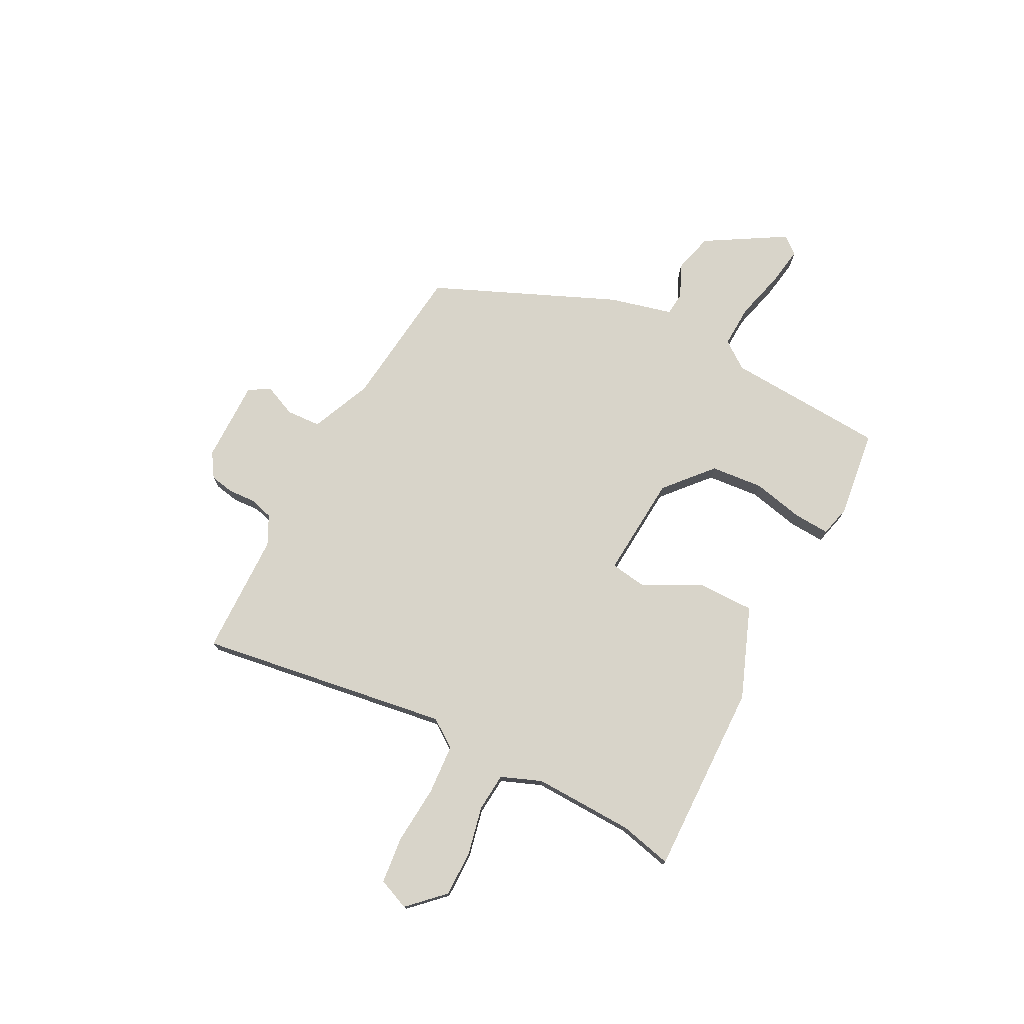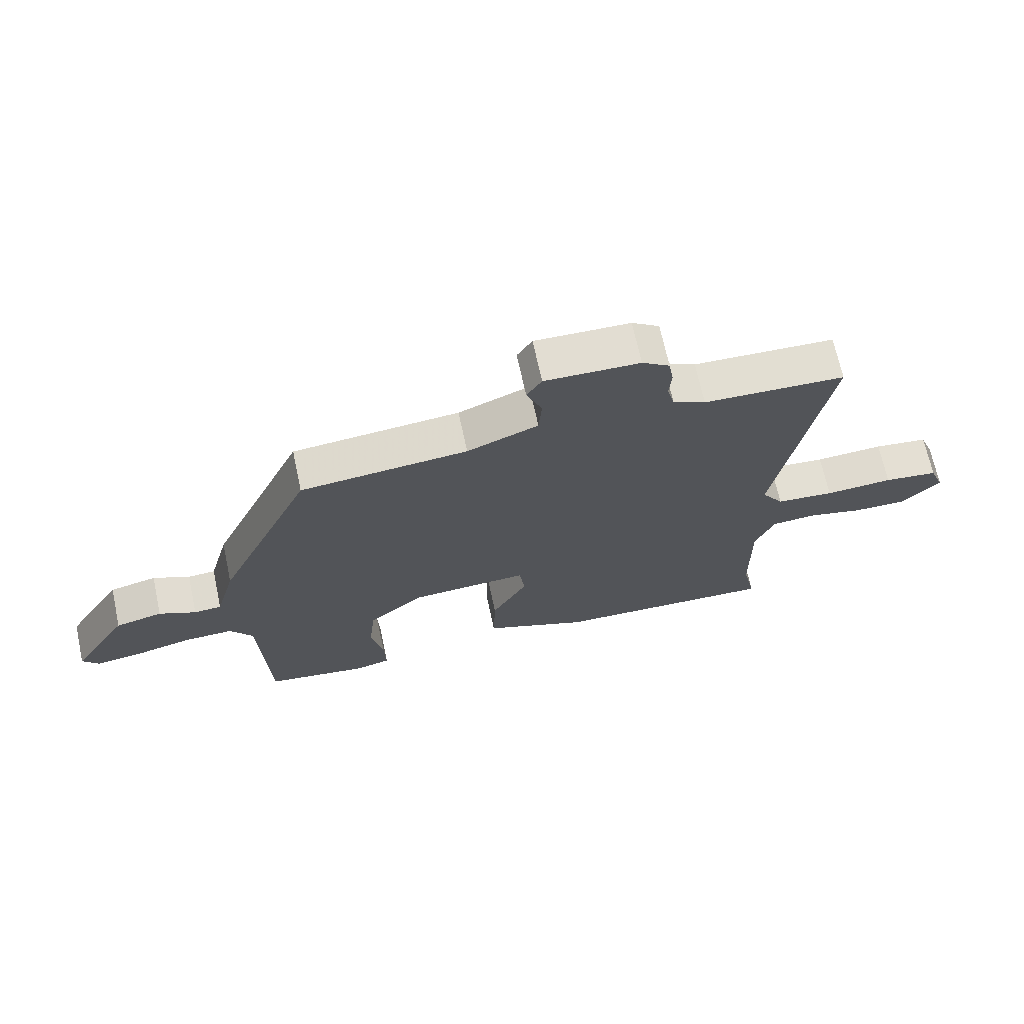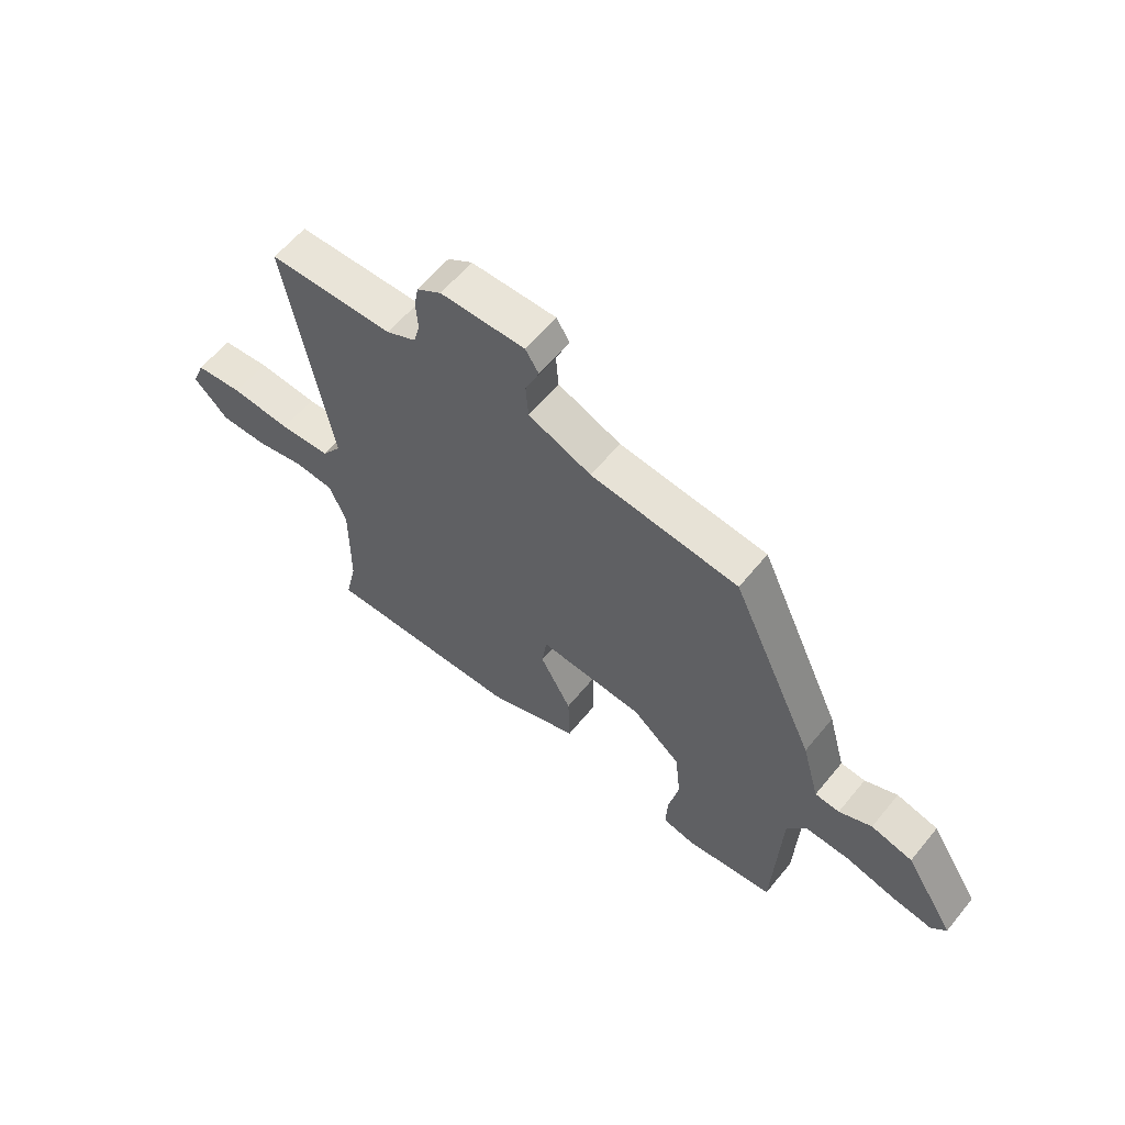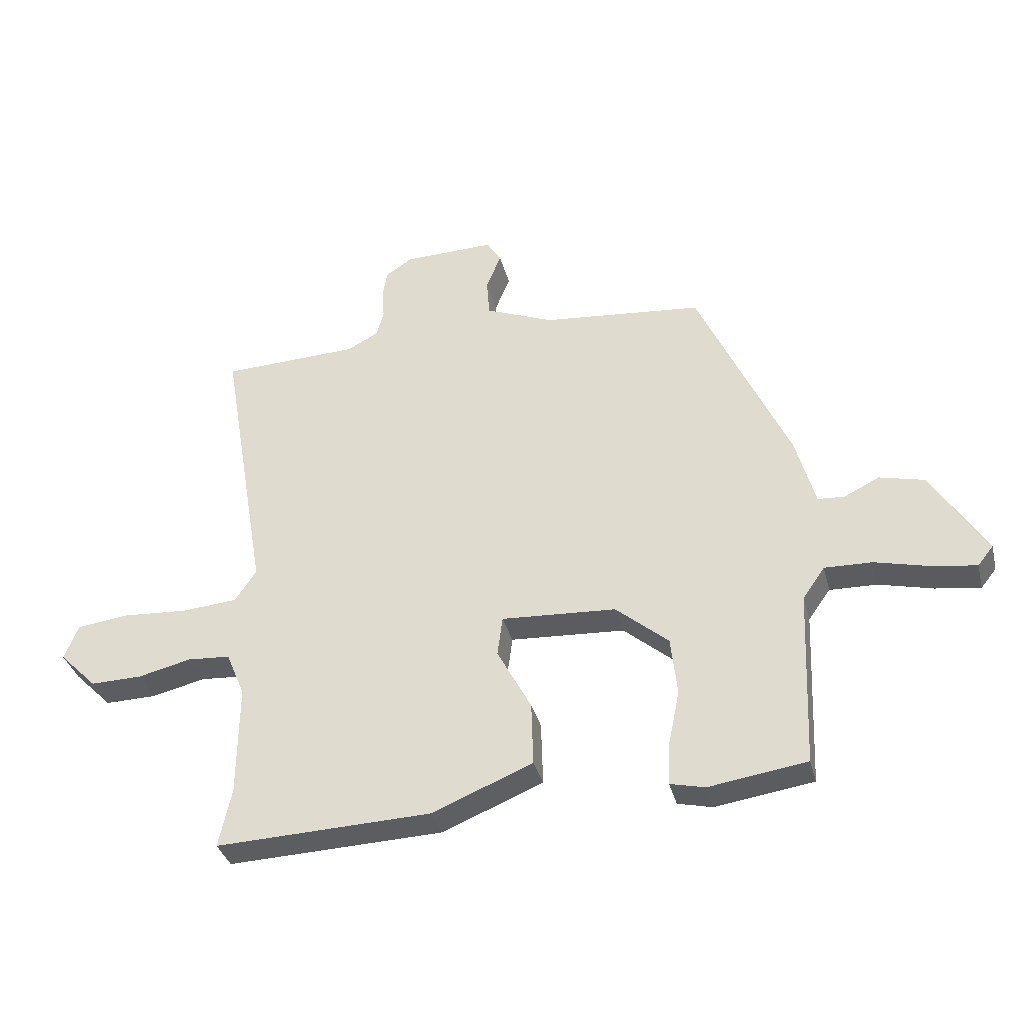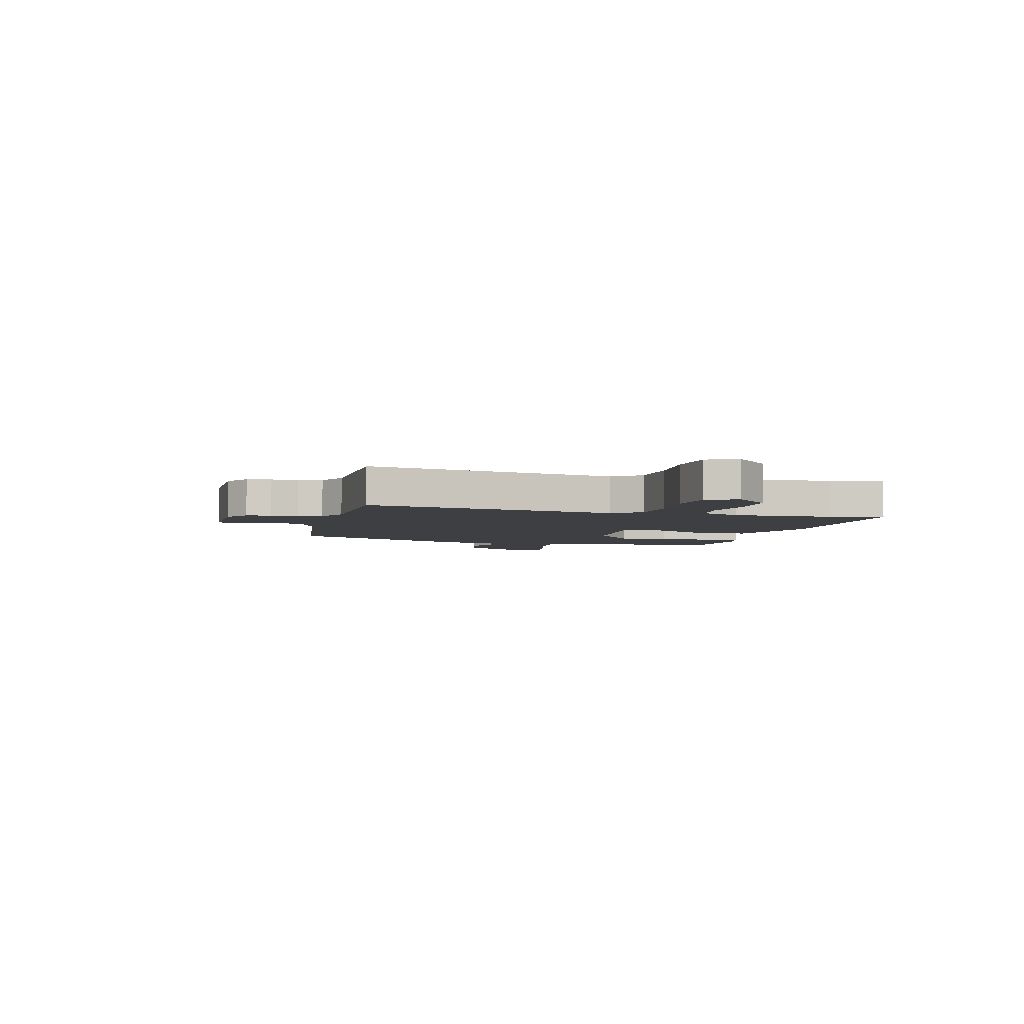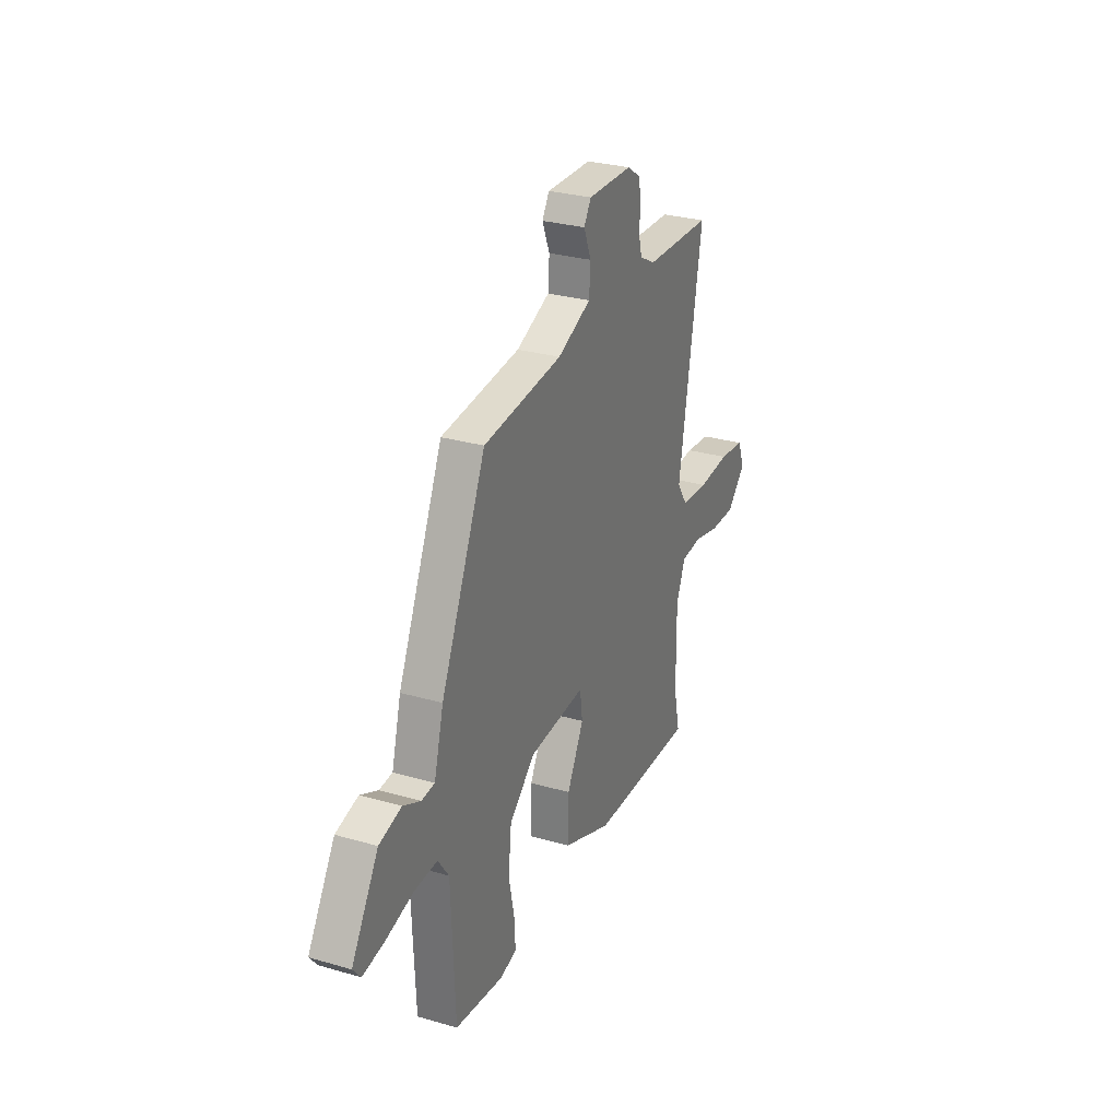
<metadata>
{"format":"obj","ext":"obj","renderer":"f3d","projection":"perspective","resolution":1024,"background":"white","views":[{"elev":75.0,"azim":118.5,"up":"+Y"},{"elev":68.8,"azim":-12.1,"up":"+Z"},{"elev":60.7,"azim":-140.9,"up":"+Z"},{"elev":-35.2,"azim":-166.0,"up":"+Z"},{"elev":-4.3,"azim":76.2,"up":"+Y"},{"elev":29.0,"azim":-66.8,"up":"+Z"}]}
</metadata>
<code>
v -0.356 0.07 0.485
v -0.079 0.07 0.511
v 0.039 0.07 0.559
v 0.044 0.07 0.625
v 0.018 0.07 0.688
v 0.043 0.07 0.728
v 0.201 0.07 0.724
v 0.247 0.07 0.693
v 0.255 0.07 0.646
v 0.251 0.07 0.594
v 0.263 0.07 0.548
v 0.318 0.07 0.519
v 0.554 0.07 0.51
v 0.472 0.07 0.029
v 0.509 0.07 -0.026
v 0.605 0.07 -0.034
v 0.718 0.07 -0.027
v 0.808 0.07 -0.038
v 0.832 0.07 -0.099
v 0.767 0.07 -0.164
v 0.678 0.07 -0.162
v 0.586 0.07 -0.14
v 0.512 0.07 -0.145
v 0.48 0.07 -0.222
v 0.482 0.07 -0.416
v 0.504 0.07 -0.517
v 0.132 0.07 -0.503
v -0.042 0.07 -0.432
v -0.039 0.07 -0.322
v 0.02 0.07 -0.212
v 0.011 0.07 -0.143
v -0.187 0.07 -0.154
v -0.278 0.07 -0.231
v -0.289 0.07 -0.332
v -0.269 0.07 -0.43
v -0.266 0.07 -0.5
v -0.326 0.07 -0.514
v -0.495 0.07 -0.489
v -0.508 0.07 -0.181
v -0.546 0.07 -0.127
v -0.628 0.07 -0.129
v -0.722 0.07 -0.152
v -0.799 0.07 -0.163
v -0.826 0.07 -0.129
v -0.732 0.07 0.023
v -0.654 0.07 0.042
v -0.593 0.07 0.012
v -0.547 0.07 0.015
v -0.514 0.07 0.136
v -0.356 0 0.485
v -0.079 0 0.511
v 0.039 0 0.559
v 0.044 0 0.625
v 0.018 0 0.688
v 0.043 0 0.728
v 0.201 0 0.724
v 0.247 0 0.693
v 0.255 0 0.646
v 0.251 0 0.594
v 0.263 0 0.548
v 0.318 0 0.519
v 0.554 0 0.51
v 0.472 0 0.029
v 0.509 0 -0.026
v 0.605 0 -0.034
v 0.718 0 -0.027
v 0.808 0 -0.038
v 0.832 0 -0.099
v 0.767 0 -0.164
v 0.678 0 -0.162
v 0.586 0 -0.14
v 0.512 0 -0.145
v 0.48 0 -0.222
v 0.482 0 -0.416
v 0.504 0 -0.517
v 0.132 0 -0.503
v -0.042 0 -0.432
v -0.039 0 -0.322
v 0.02 0 -0.212
v 0.011 0 -0.143
v -0.187 0 -0.154
v -0.278 0 -0.231
v -0.289 0 -0.332
v -0.269 0 -0.43
v -0.266 0 -0.5
v -0.326 0 -0.514
v -0.495 0 -0.489
v -0.508 0 -0.181
v -0.546 0 -0.127
v -0.628 0 -0.129
v -0.722 0 -0.152
v -0.799 0 -0.163
v -0.826 0 -0.129
v -0.732 0 0.023
v -0.654 0 0.042
v -0.593 0 0.012
v -0.547 0 0.015
v -0.514 0 0.136
f 48 49 1 2
f 44 45 46 47
f 44 47 48
f 41 42 43 44
f 40 41 44 48
f 39 40 48 2
f 34 35 36 37
f 33 34 37 38
f 27 28 29 30
f 25 26 27 30
f 24 25 30 31
f 23 24 31
f 22 23 31
f 19 20 21 22
f 19 22 31
f 16 17 18 19
f 15 16 19 31
f 14 15 31 32
f 12 13 14 32
f 7 8 9 10
f 7 10 11
f 4 5 6 7
f 3 4 7 11
f 33 38 39 2
f 11 12 32 33
f 2 3 11 33
f 51 50 98 97
f 96 95 94 93
f 97 96 93
f 93 92 91 90
f 97 93 90 89
f 51 97 89 88
f 86 85 84 83
f 87 86 83 82
f 79 78 77 76
f 79 76 75 74
f 80 79 74 73
f 80 73 72
f 80 72 71
f 71 70 69 68
f 80 71 68
f 68 67 66 65
f 80 68 65 64
f 81 80 64 63
f 81 63 62 61
f 59 58 57 56
f 60 59 56
f 56 55 54 53
f 60 56 53 52
f 51 88 87 82
f 82 81 61 60
f 82 60 52 51
f 1 50 51 2
f 2 51 52 3
f 3 52 53 4
f 4 53 54 5
f 5 54 55 6
f 6 55 56 7
f 7 56 57 8
f 8 57 58 9
f 9 58 59 10
f 10 59 60 11
f 11 60 61 12
f 12 61 62 13
f 13 62 63 14
f 14 63 64 15
f 15 64 65 16
f 16 65 66 17
f 17 66 67 18
f 18 67 68 19
f 19 68 69 20
f 20 69 70 21
f 21 70 71 22
f 22 71 72 23
f 23 72 73 24
f 24 73 74 25
f 25 74 75 26
f 26 75 76 27
f 27 76 77 28
f 28 77 78 29
f 29 78 79 30
f 30 79 80 31
f 31 80 81 32
f 32 81 82 33
f 33 82 83 34
f 34 83 84 35
f 35 84 85 36
f 36 85 86 37
f 37 86 87 38
f 38 87 88 39
f 39 88 89 40
f 40 89 90 41
f 41 90 91 42
f 42 91 92 43
f 43 92 93 44
f 44 93 94 45
f 45 94 95 46
f 46 95 96 47
f 47 96 97 48
f 48 97 98 49
f 49 98 50 1

</code>
